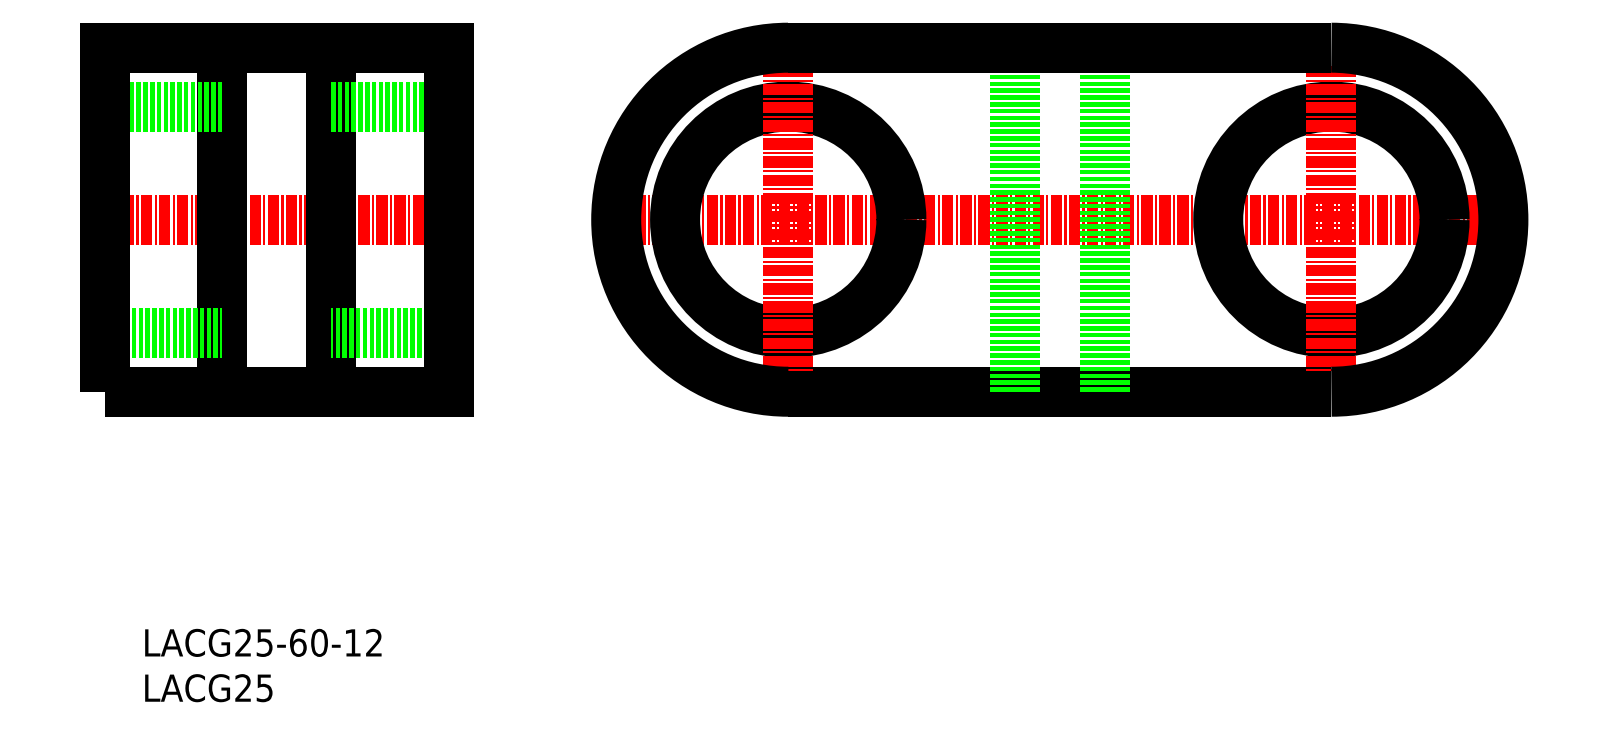
<metadata>
{"format":"dxf","ext":"dxf","renderer":"ezdxf+matplotlib","layout":"modelspace","background":"white","min_lineweight":24,"dpi":150}
</metadata>
<code>
0
SECTION
2
ENTITIES
0
TEXT
8
0
10
65.04
20
48.9
30
0
40
3
1
LACG25
11
65.04
21
50.4
31
0
73
     2
0
TEXT
8
0
10
65.04
20
53.9
30
0
40
3
1
LACG25-60-12
11
65.04
21
55.4
31
0
73
     2
0
LINE
8
CENTER
10
58.93
20
102.1
30
0
11
100.9
21
102.1
31
0
0
POLYLINE
8
0
66
     1
10
0
20
0
30
0
0
VERTEX
8
0
10
136.4
20
83.15
30
0
0
VERTEX
8
0
10
196.4
20
83.15
30
0
0
SEQEND
8
0
0
LINE
8
CENTER
10
115.4
20
102.1
30
0
11
217.4
21
102.1
31
0
0
LINE
8
0
10
85.93
20
121.1
30
0
11
85.93
21
83.15
31
0
0
LINE
8
0
10
73.93
20
83.15
30
0
11
73.93
21
121.1
31
0
0
CIRCLE
8
0
10
136.4
20
102.1
30
0
40
12.5
0
CIRCLE
8
0
10
196.4
20
102.1
30
0
40
12.5
0
LINE
8
CENTER
10
136.4
20
119.1
30
0
11
136.4
21
85.16
31
0
0
LINE
8
CENTER
10
196.4
20
119.1
30
0
11
196.4
21
85.16
31
0
0
LINE
8
0
10
85.93
20
114.6
30
0
11
98.93
21
114.6
31
0
0
LINE
8
0
10
98.93
20
89.65
30
0
11
85.93
21
89.65
31
0
0
LINE
8
0
10
73.93
20
114.6
30
0
11
60.93
21
114.6
31
0
0
LINE
8
0
10
60.93
20
89.65
30
0
11
73.93
21
89.65
31
0
0
LINE
8
0
10
161.4
20
121.1
30
0
11
161.4
21
83.15
31
0
0
LINE
8
0
10
171.4
20
121.1
30
0
11
171.4
21
83.15
31
0
0
POLYLINE
8
0
66
     1
10
0
20
0
30
0
70
     1
0
VERTEX
8
0
10
60.93
20
83.15
30
0
0
VERTEX
8
0
10
98.93
20
83.15
30
0
0
VERTEX
8
0
10
98.93
20
121.1
30
0
0
VERTEX
8
0
10
60.93
20
121.1
30
0
0
SEQEND
8
0
0
ARC
8
0
10
136.4
20
102.1
30
0
40
19
50
90
51
270
0
ARC
8
0
10
196.4
20
102.1
30
0
40
19
50
270
51
90
0
POLYLINE
8
0
66
     1
10
0
20
0
30
0
0
VERTEX
8
0
10
196.4
20
121.1
30
0
0
VERTEX
8
0
10
136.4
20
121.1
30
0
0
SEQEND
8
0
0
ENDSEC
0
EOF

</code>
